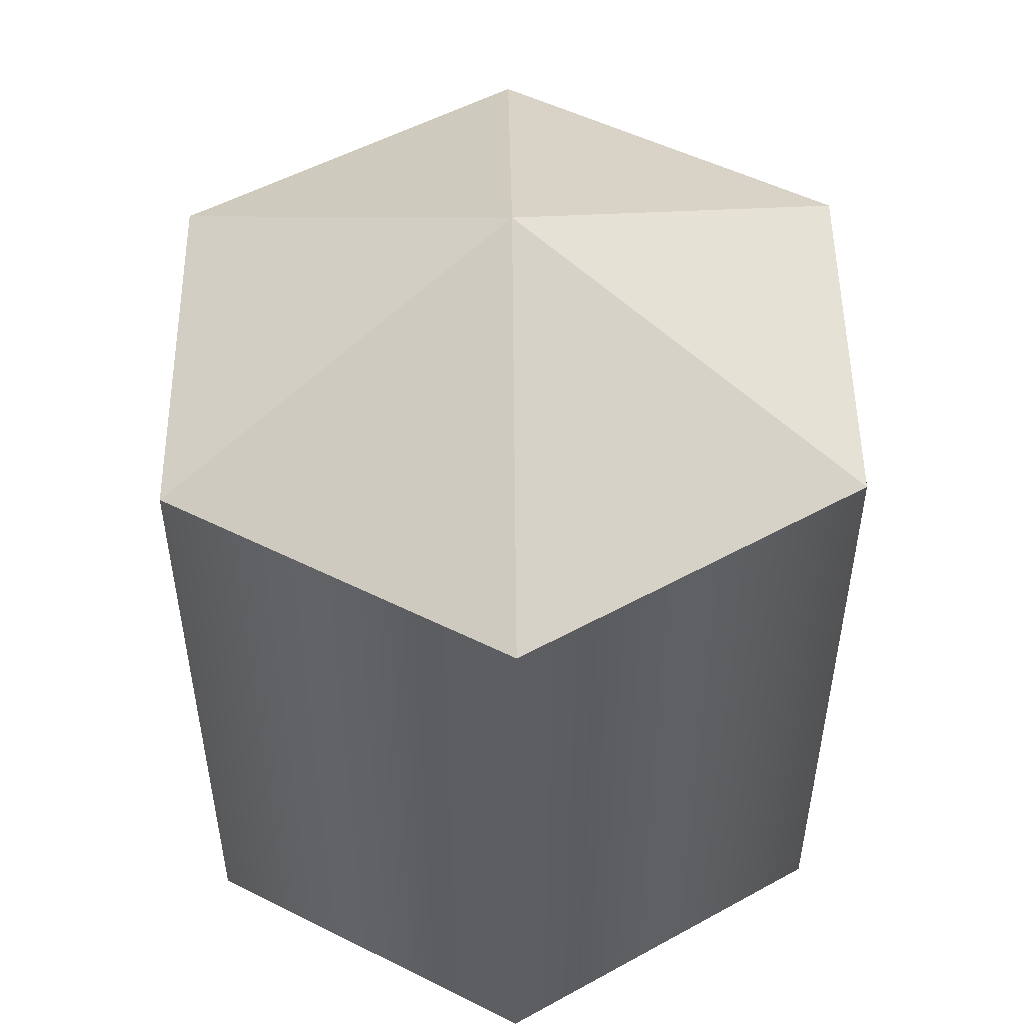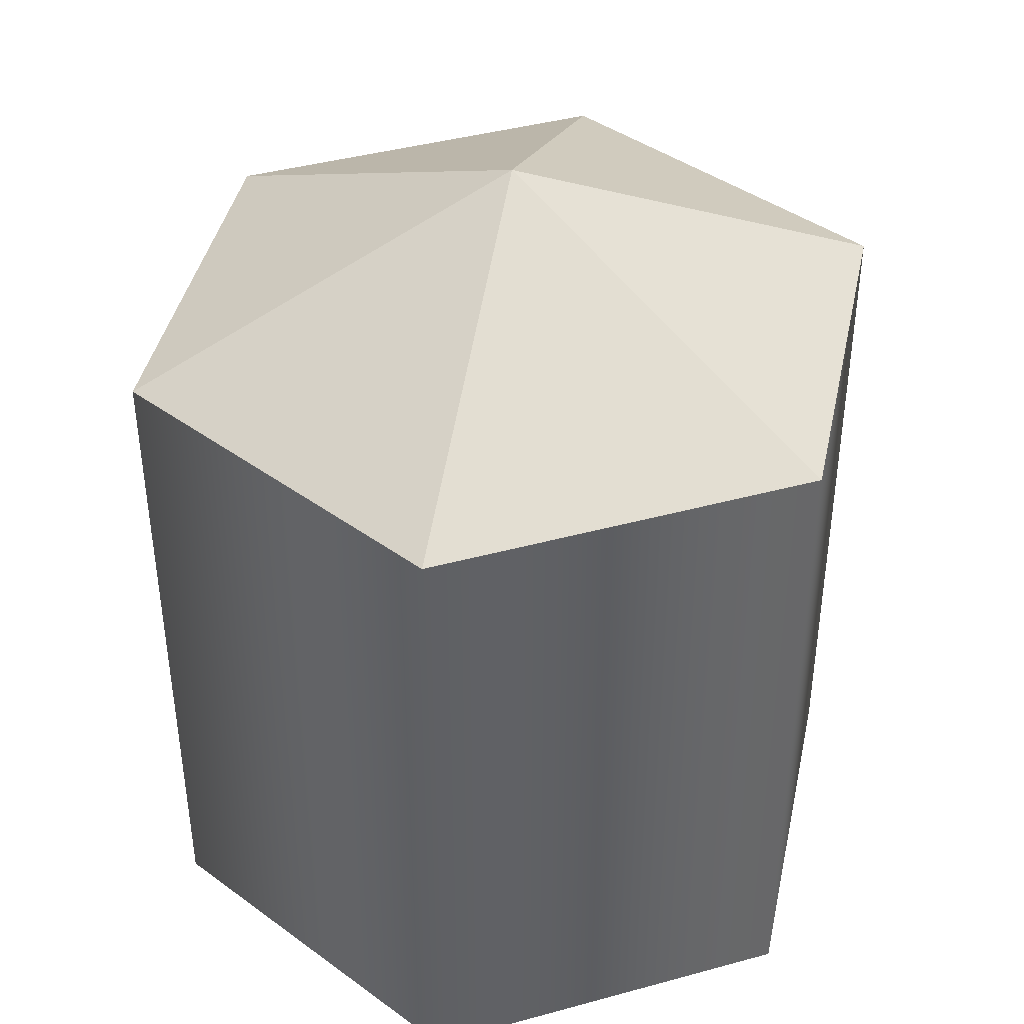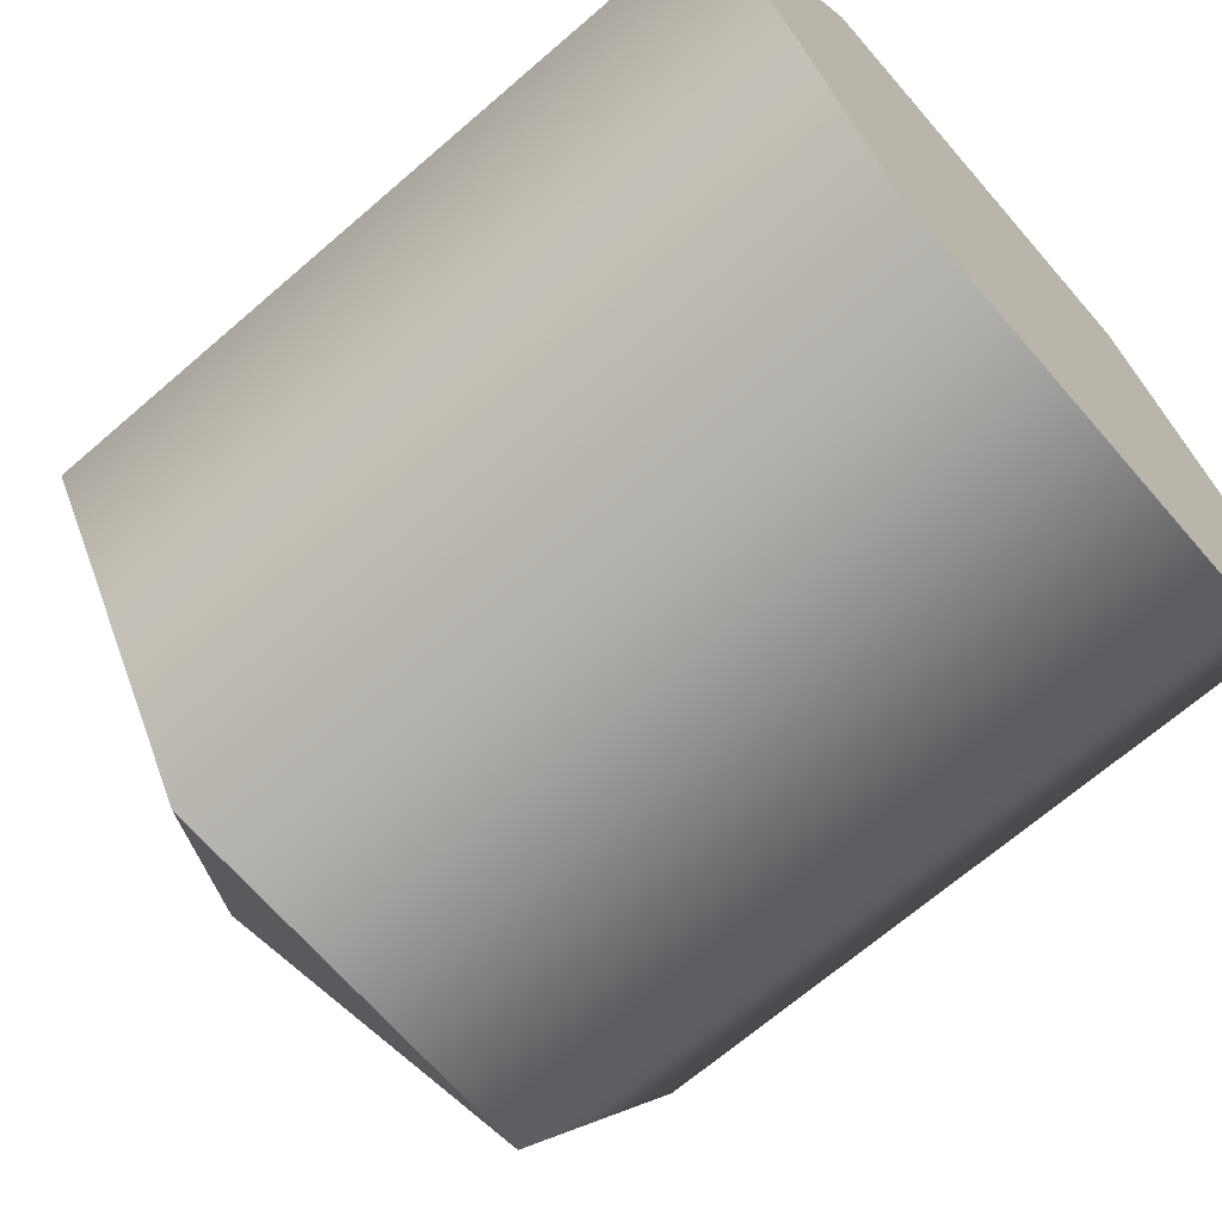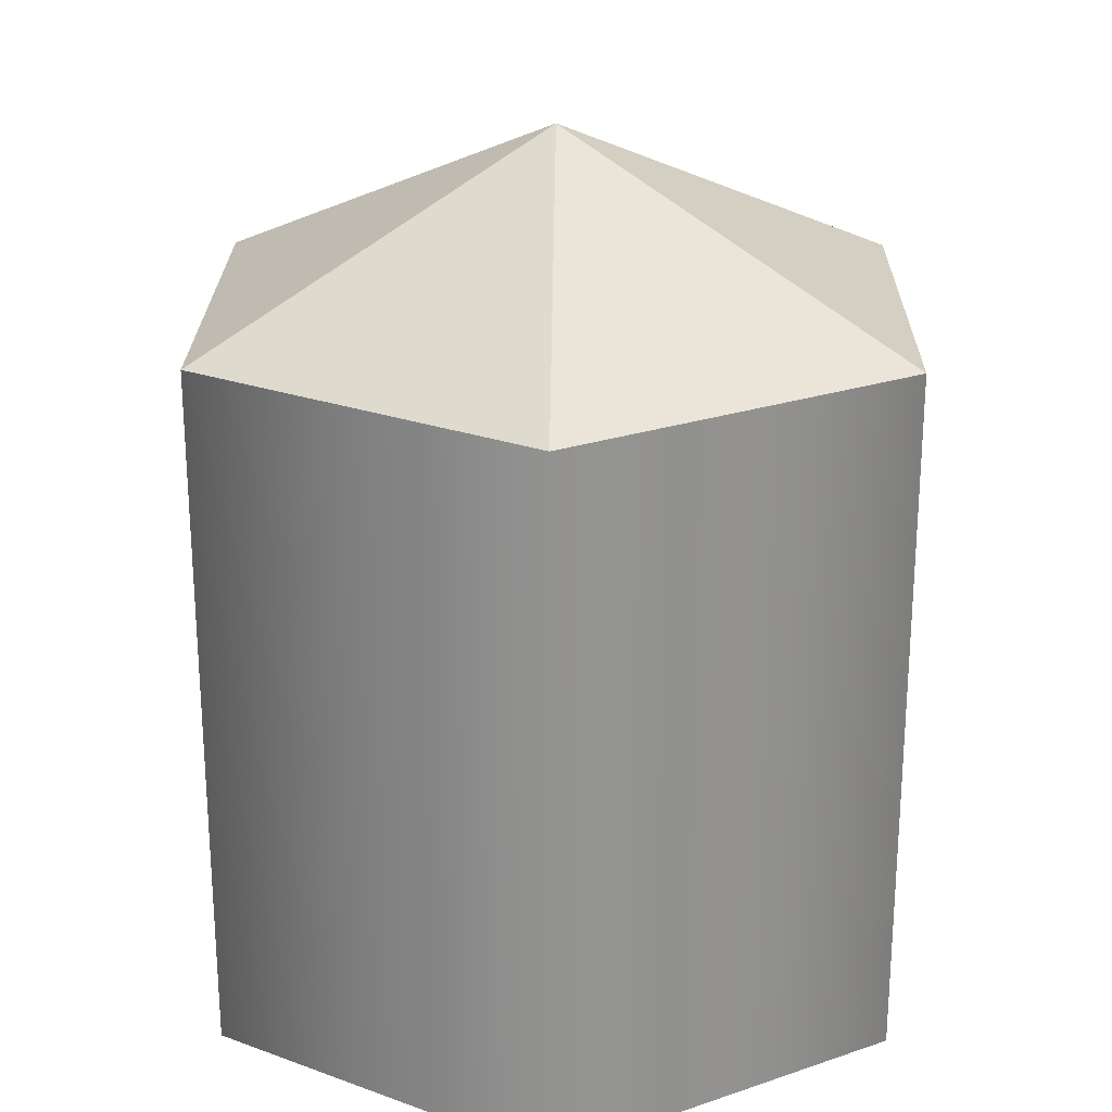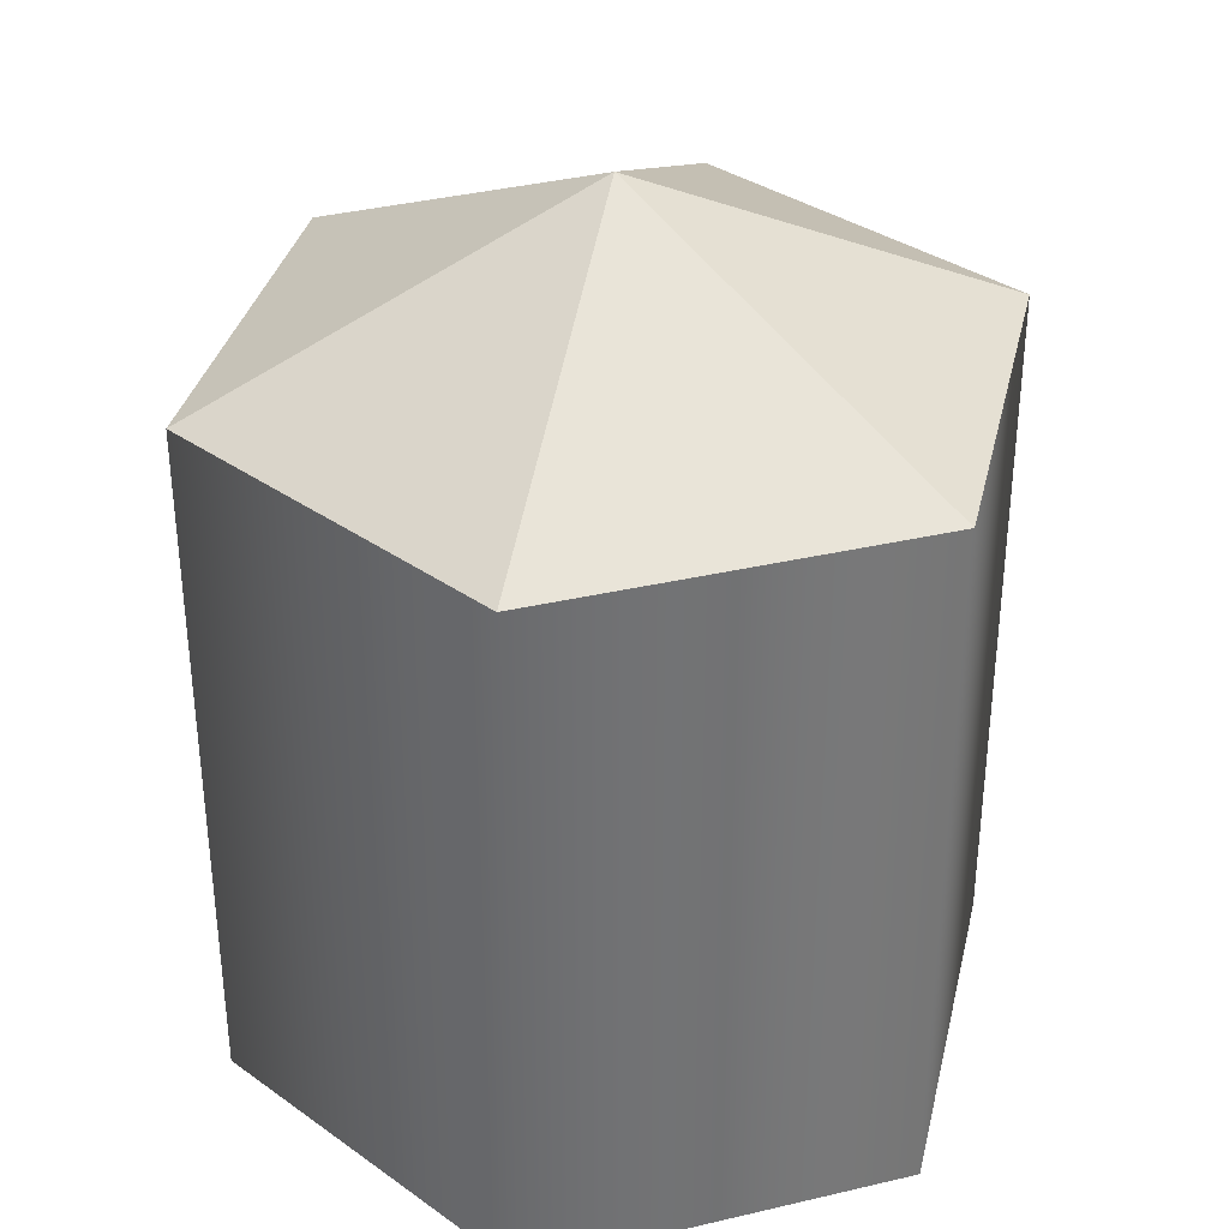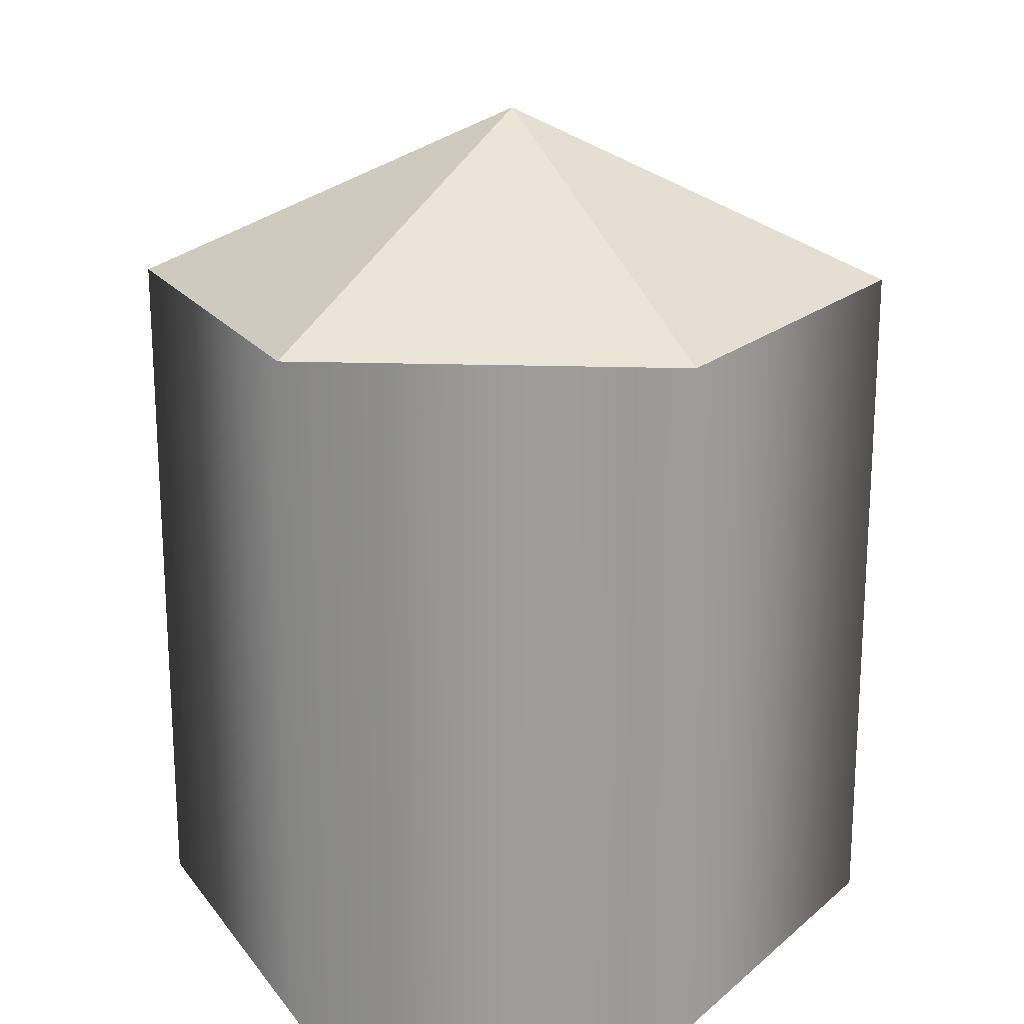
<metadata>
{"format":"obj","ext":"obj","renderer":"f3d","projection":"perspective","resolution":1024,"background":"white","views":[{"elev":50.9,"azim":149.0,"up":"+Y"},{"elev":41.5,"azim":-18.3,"up":"+Y"},{"elev":-68.0,"azim":-49.1,"up":"+Z"},{"elev":23.7,"azim":90.8,"up":"+Y"},{"elev":34.7,"azim":-77.0,"up":"+Y"},{"elev":19.9,"azim":123.7,"up":"+Y"}]}
</metadata>
<code>
o silo
g silo (1)
v -320.6 0 157.9
v -320.6 290.3 157.9
v -240.4 0 294.6
v -240.4 290.3 294.6
v -80.14 0 294.6
v -80.14 290.3 294.6
v 0 0 157.9
v 0 290.3 157.9
v -80.14 0 21.15
v -80.14 290.3 21.15
v -240.4 0 21.15
v -240.4 290.3 21.15
v -160.3 0 157.9
v -160.3 362.6 157.9
f 1 13 3
f 3 13 5
f 5 13 7
f 7 13 9
f 9 13 11
f 11 13 1
f 4 14 2
f 6 14 4
f 8 14 6
f 10 14 8
f 12 14 10
f 2 14 12
f 4 2 1
f 1 3 4
f 6 4 3
f 3 5 6
f 8 6 5
f 5 7 8
f 10 8 7
f 7 9 10
f 12 10 9
f 9 11 12
f 2 12 11
f 11 1 2

</code>
